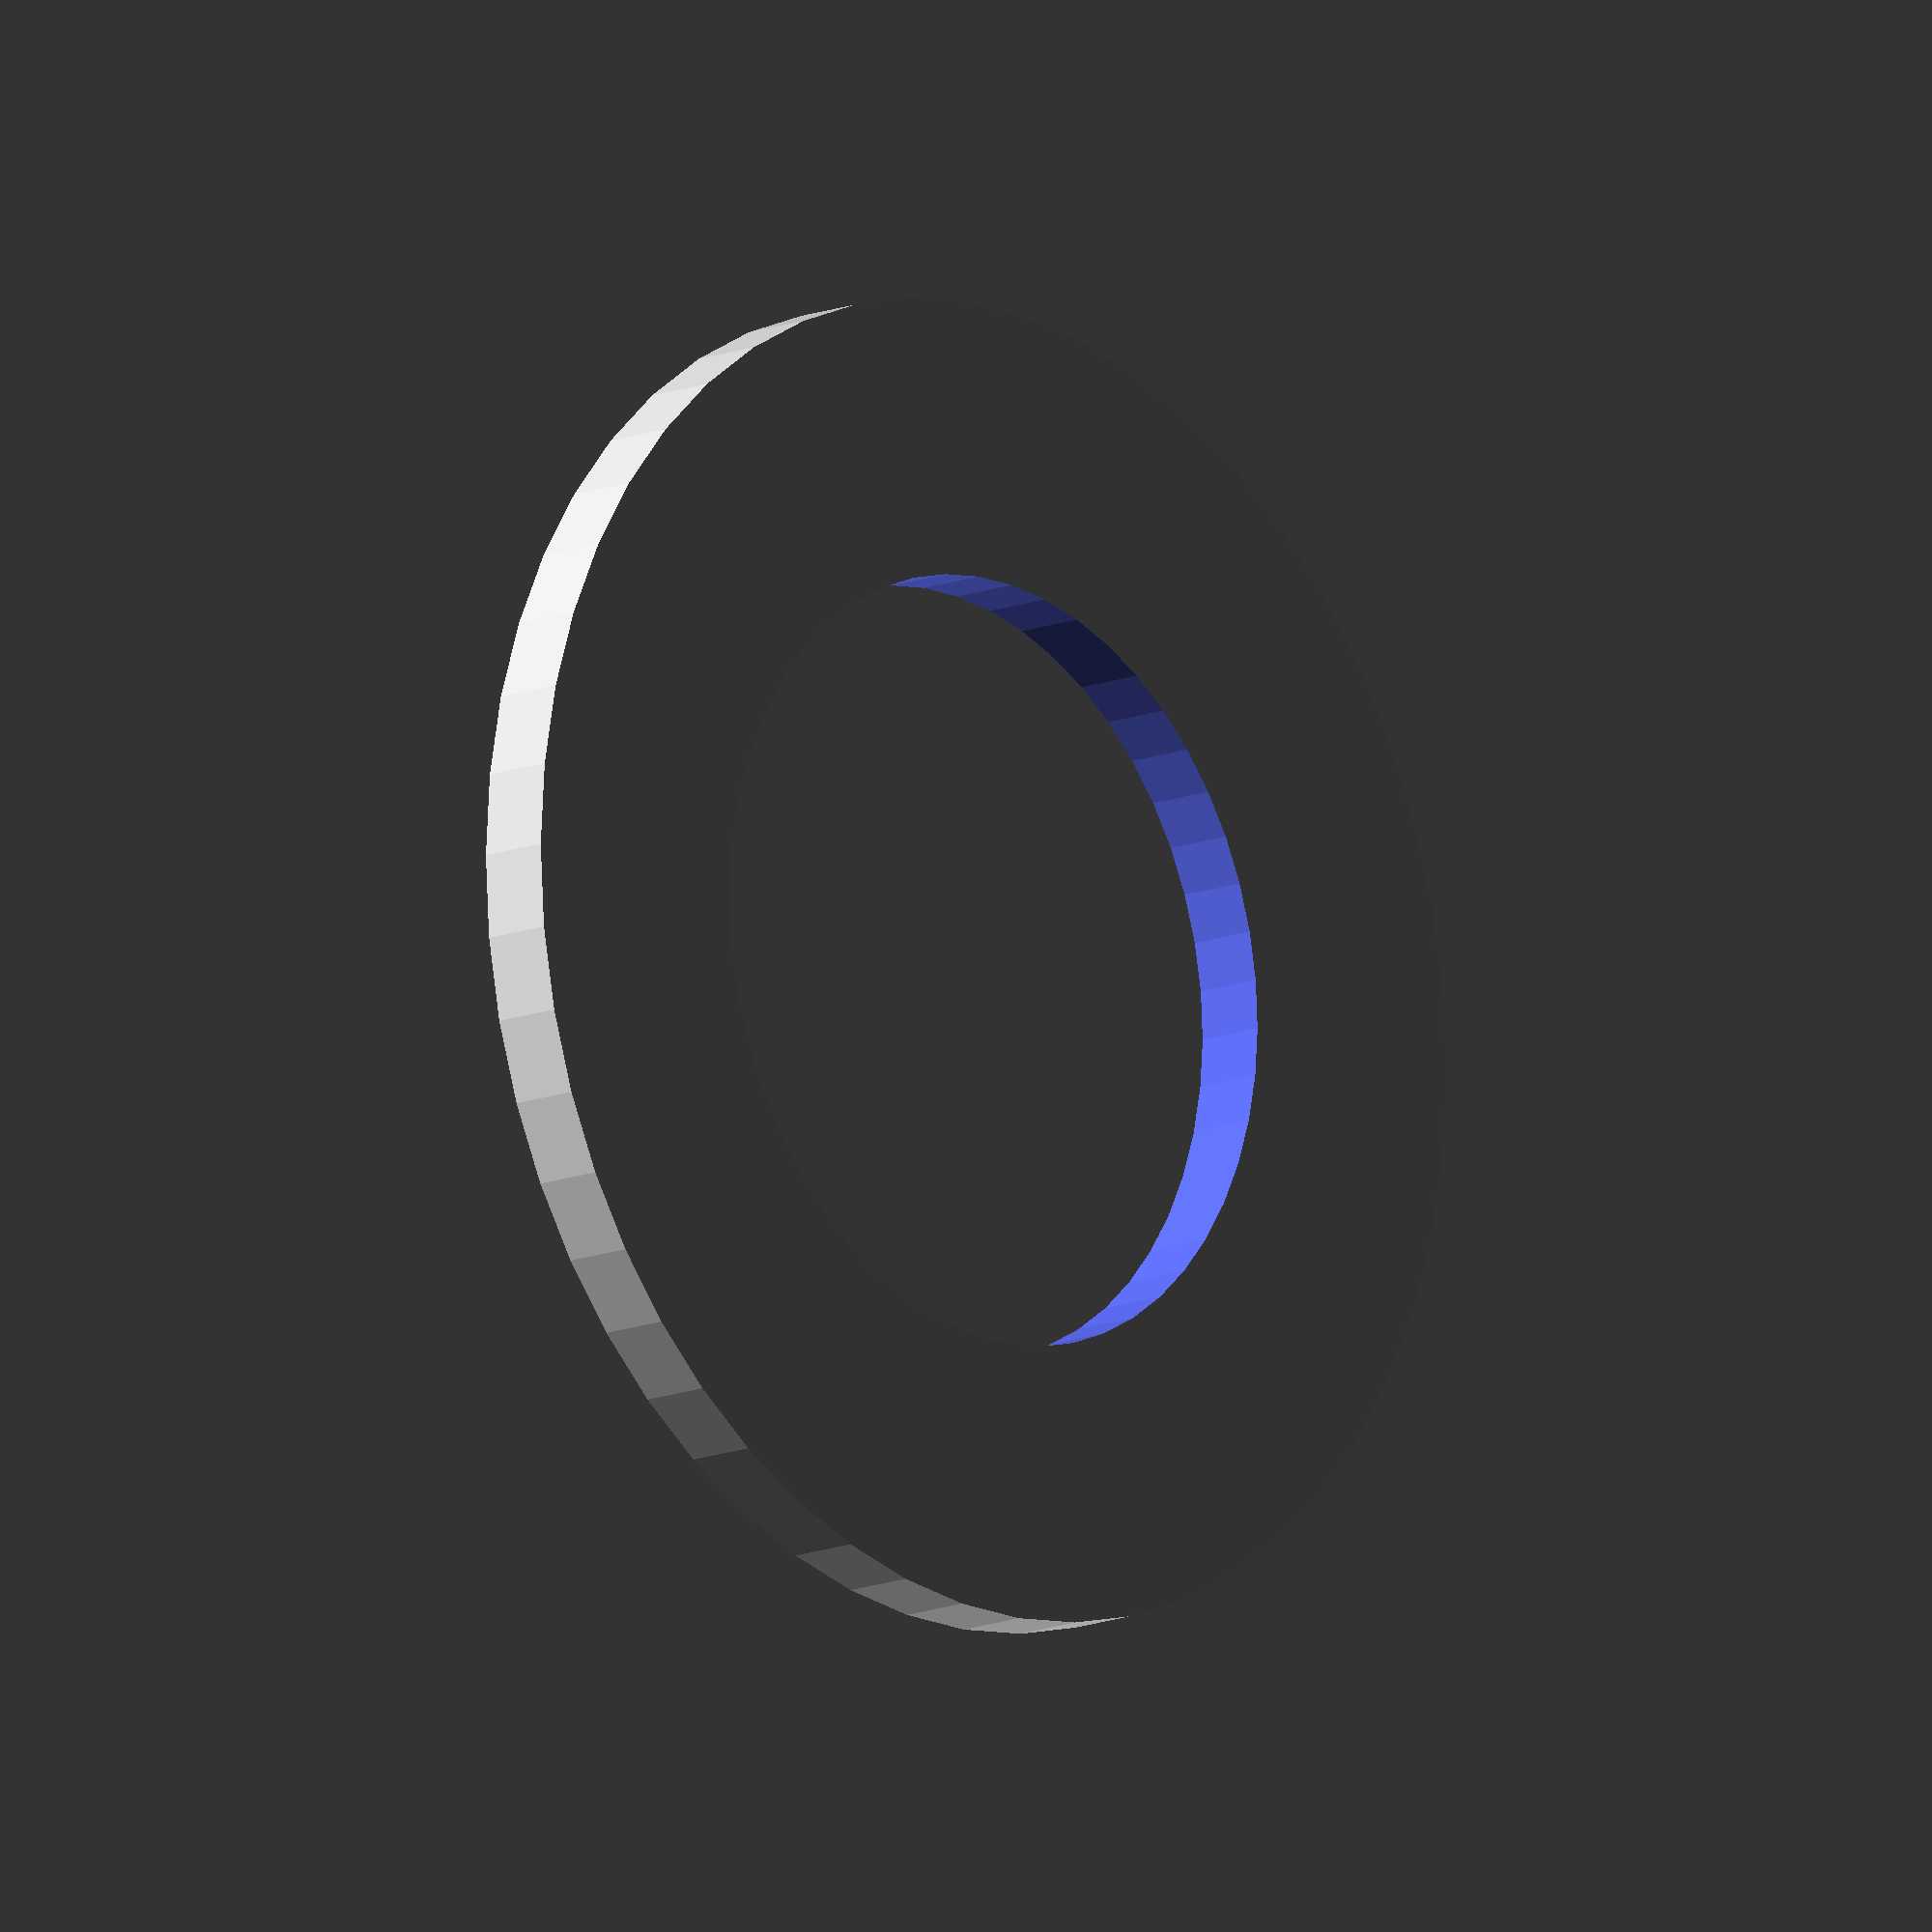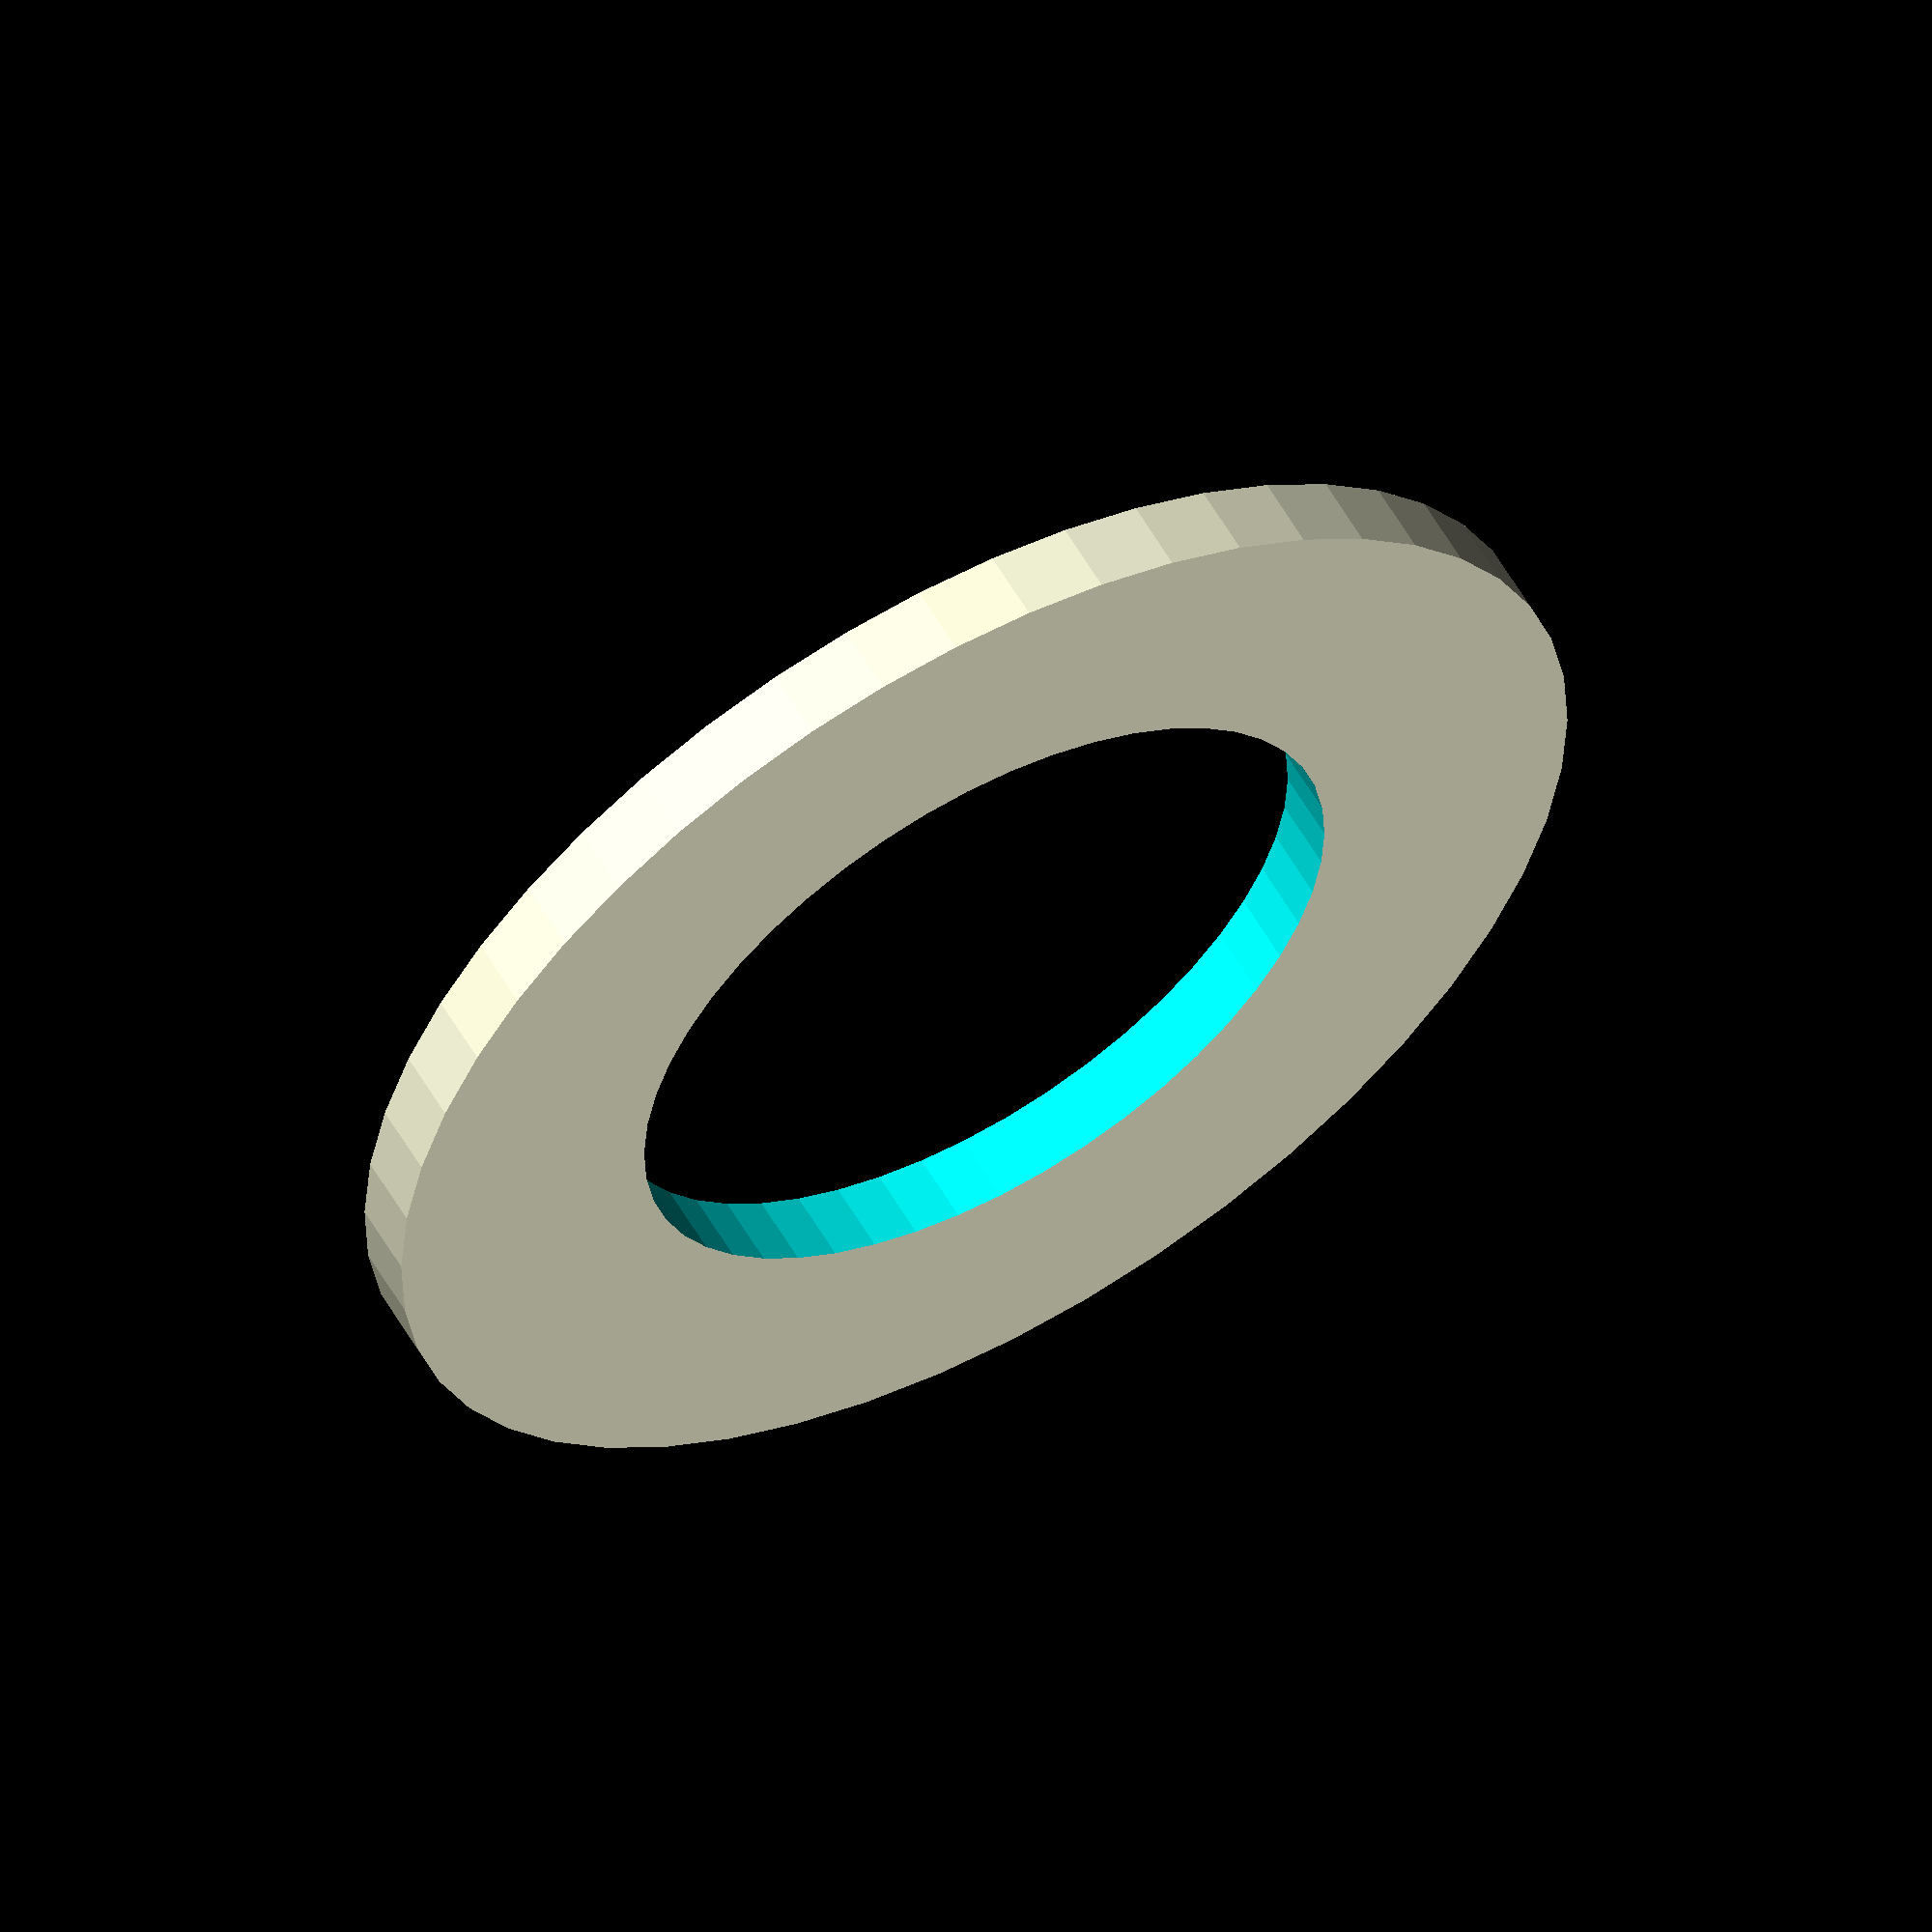
<openscad>
$fn = 50;


difference() {
	union() {
		translate(v = [0, 0, -0.5000000000]) {
			cylinder(h = 1, r = 9.0000000000);
		}
	}
	union() {
		translate(v = [0, 0, -100.0000000000]) {
			cylinder(h = 200, r = 5.2500000000);
		}
	}
}
</openscad>
<views>
elev=193.1 azim=78.8 roll=47.5 proj=o view=wireframe
elev=122.5 azim=15.2 roll=209.5 proj=o view=solid
</views>
